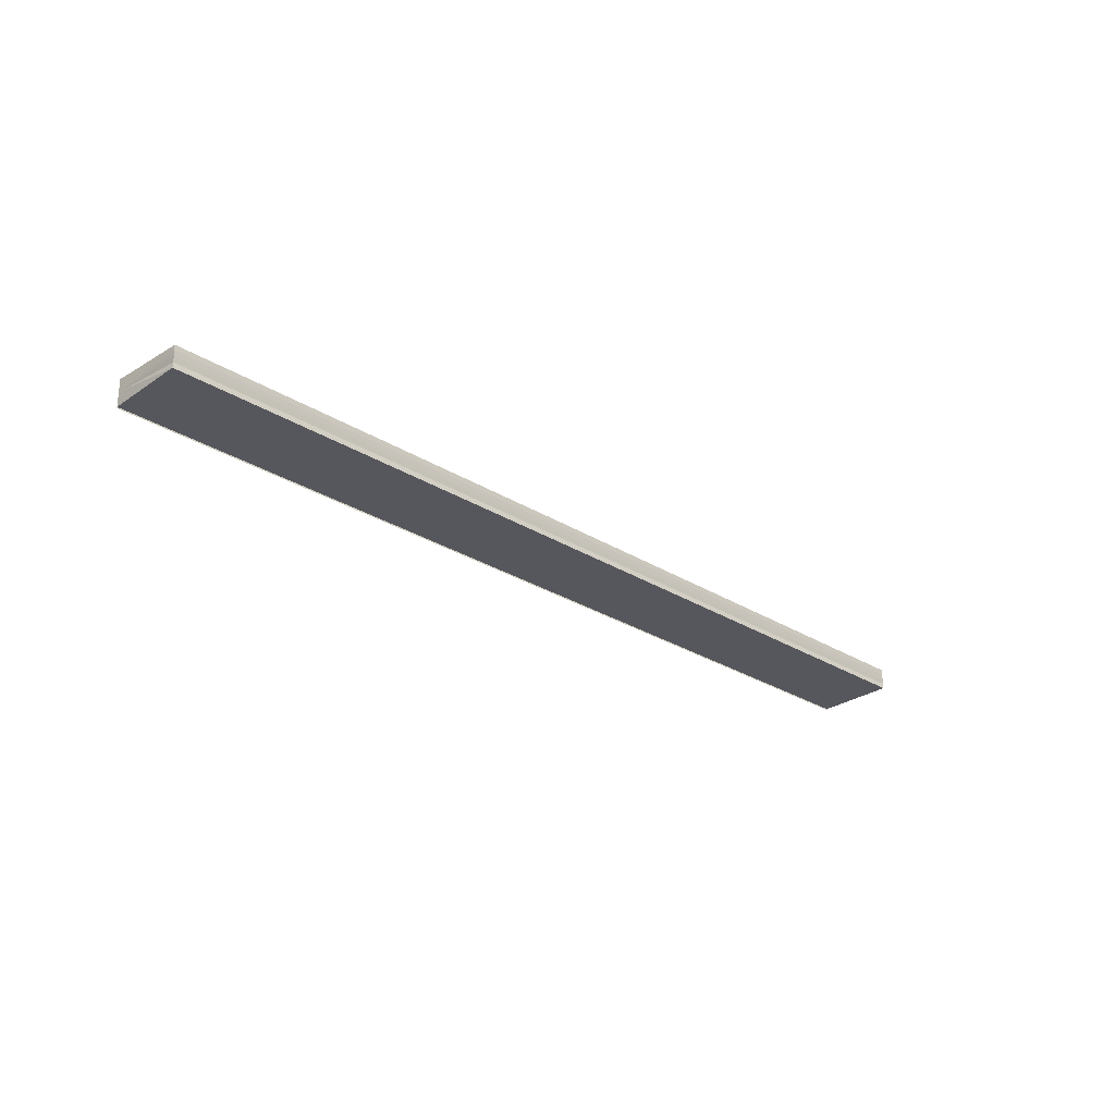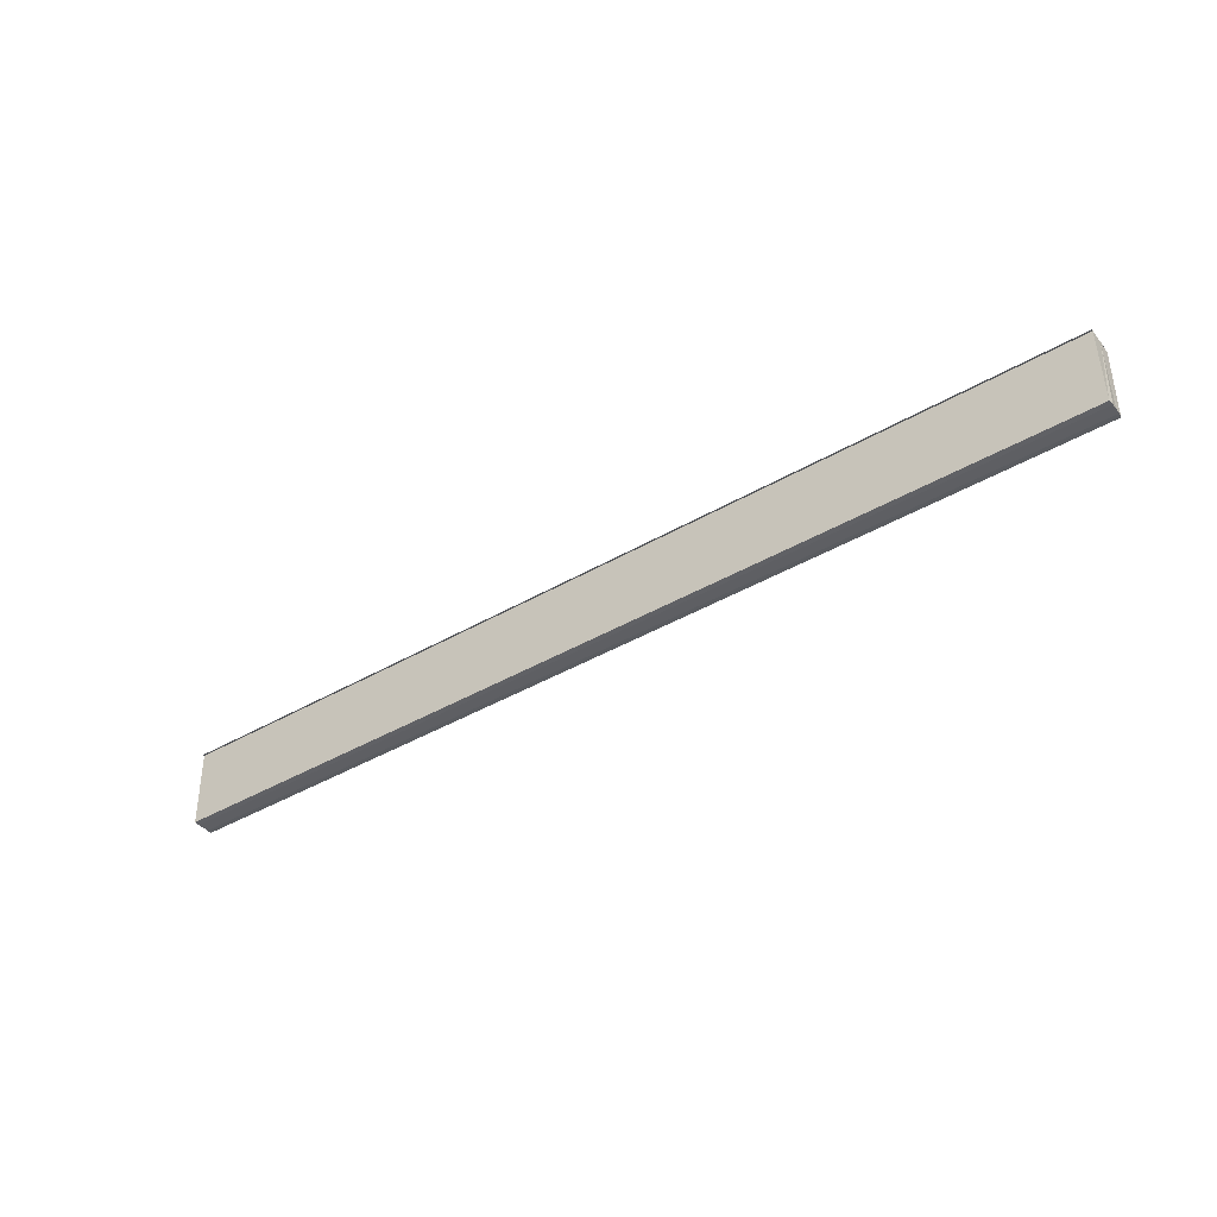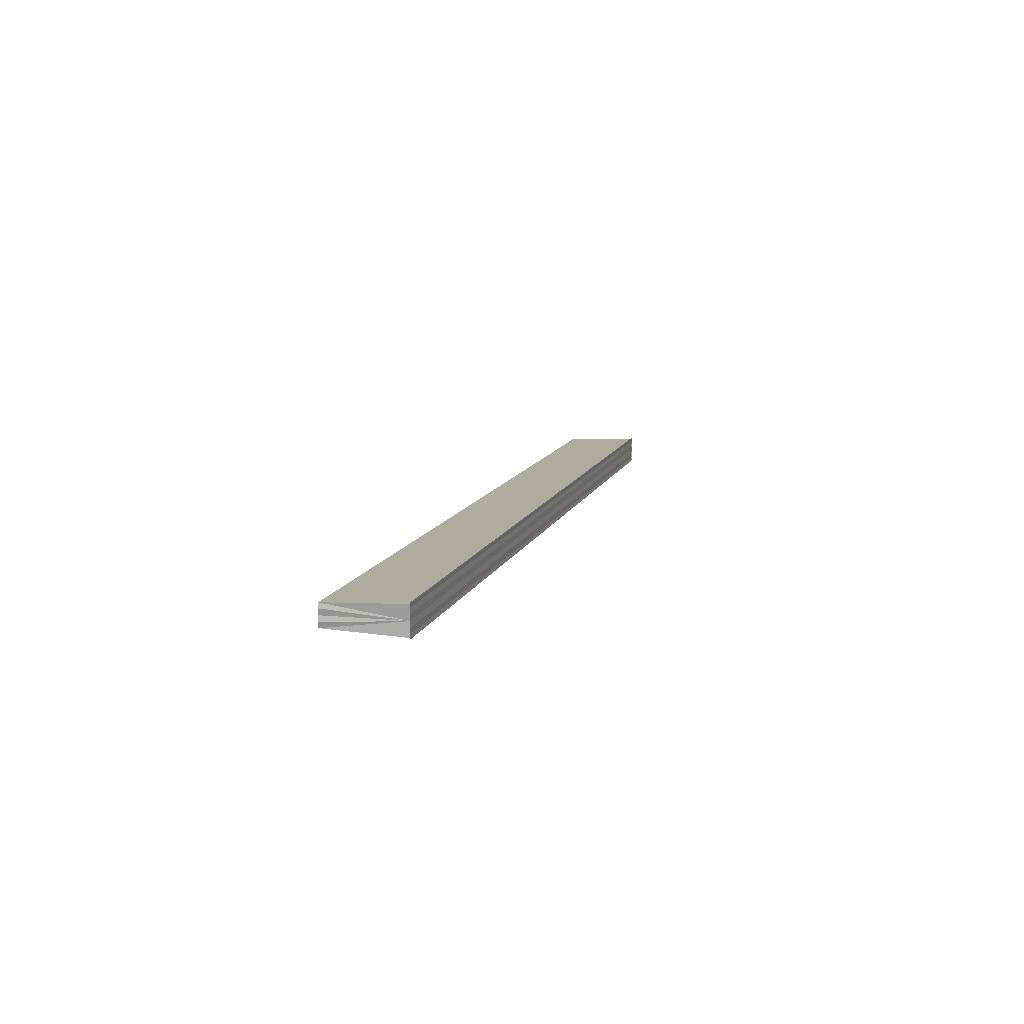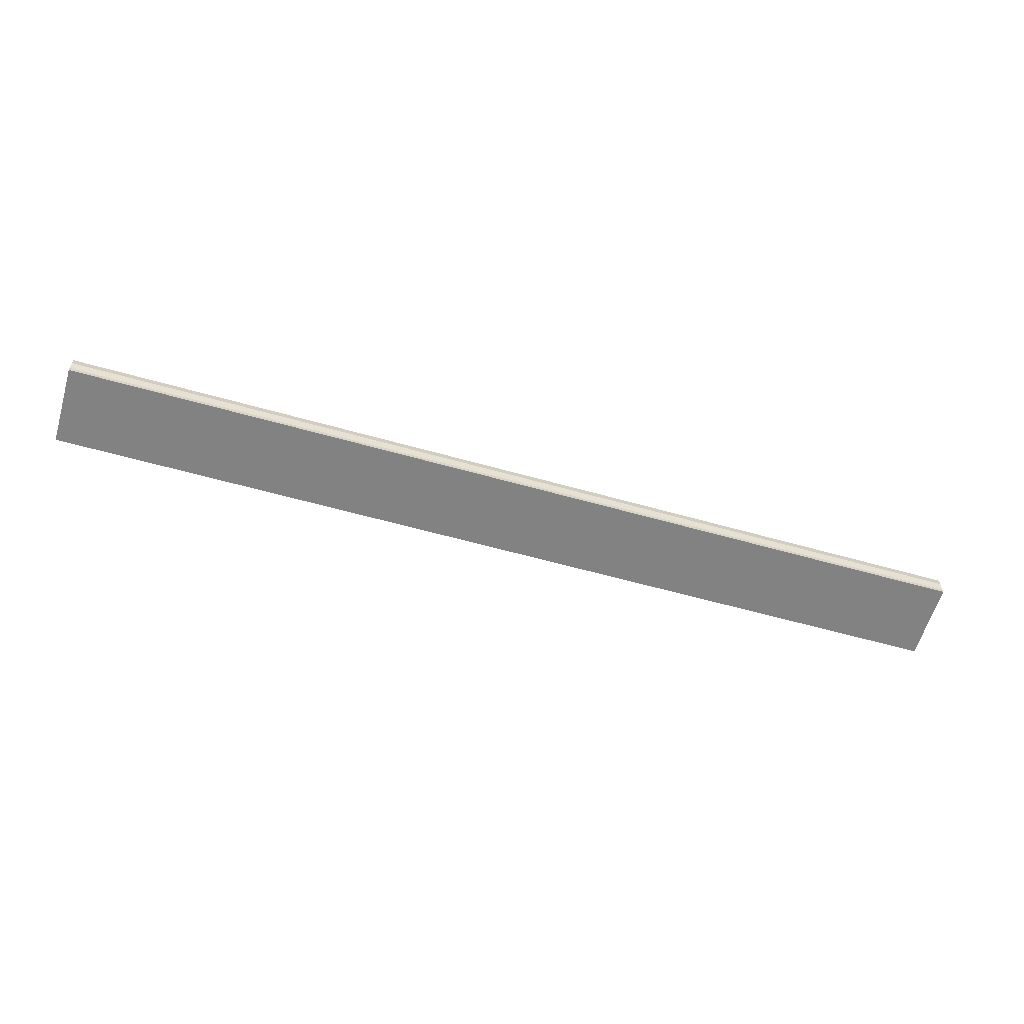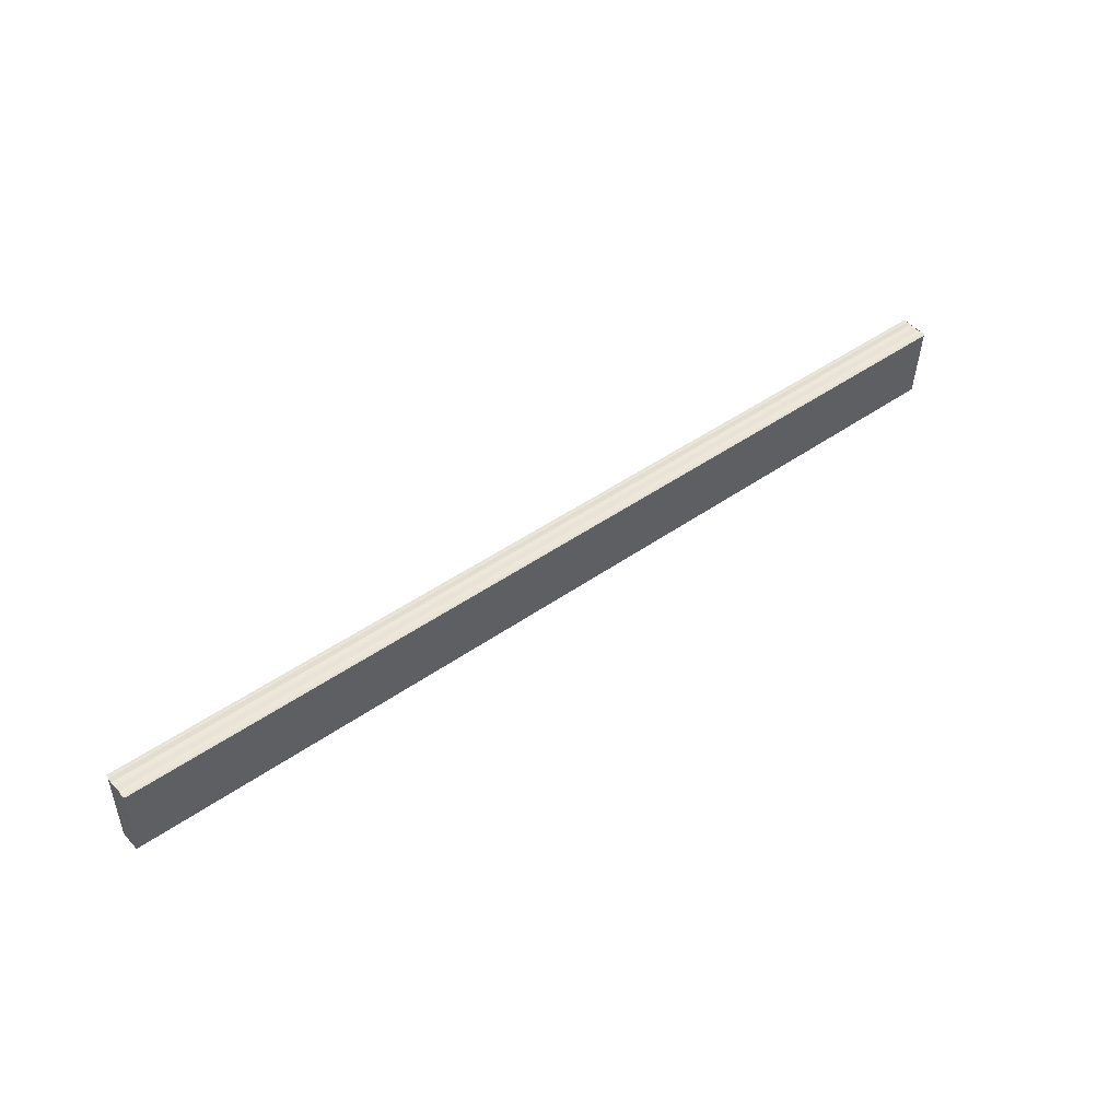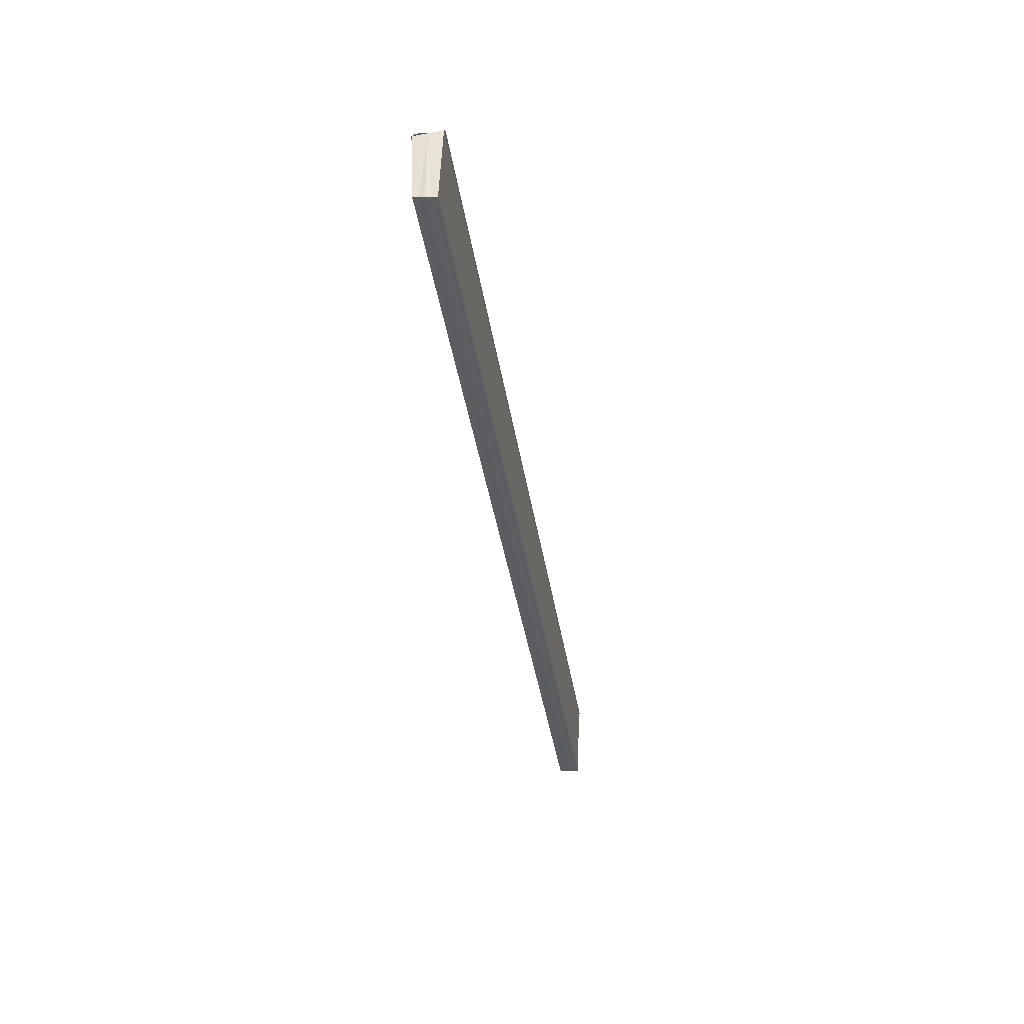
<metadata>
{"format":"obj","ext":"obj","renderer":"f3d","projection":"perspective","resolution":1024,"background":"white","views":[{"elev":-26.2,"azim":-45.0,"up":"+Z"},{"elev":-42.0,"azim":-145.1,"up":"+Y"},{"elev":10.6,"azim":104.5,"up":"+Z"},{"elev":-58.4,"azim":-16.4,"up":"+Z"},{"elev":46.6,"azim":141.3,"up":"+Y"},{"elev":-37.9,"azim":98.6,"up":"+Y"}]}
</metadata>
<code>
o 14279
v 2217 1873 7.993
v 2217 1873 7.994
v 2217 1873 7.993
v 2217 1873 7.994
v 2217 1873 7.994
v 2217 1873 7.994
v 2217 1873 7.994
v 2217 1873 7.994
v 2217 1873 7.994
v 2217 1873 7.995
v 2217 1873 7.995
v 2217 1873 7.995
v 2217 1873 7.994
v 2217 1873 7.995
v 2217 1873 7.995
v 2217 1873 7.996
v 2217 1873 7.997
v 2217 1873 7.997
v 2217 1873 7.995
v 2217 1873 7.996
v 2217 1873 7.996
v 2217 1873 7.997
v 2217 1873 7.997
v 2217 1873 7.997
v 2217 1873 7.997
v 2217 1873 7.997
v 2217 1873 7.997
v 2217 1873 7.997
v 2217 1873 7.997
v 2217 1873 7.997
v 2217 1873 7.994
v 2217 1873 7.995
v 2217 1873 7.995
v 2217 1873 7.996
v 2217 1873 7.997
v 2217 1873 7.997
v 2217 1873 7.996
v 2217 1873 7.997
v 2217 1873 7.995
v 2217 1873 7.996
v 2217 1873 7.995
v 2217 1873 7.995
v 2217 1873 7.994
v 2217 1873 7.995
v 2217 1873 7.994
v 2217 1873 7.995
v 2217 1873 7.995
v 2217 1873 7.995
v 2217 1873 7.996
v 2217 1873 7.995
v 2217 1873 7.997
v 2217 1873 7.996
v 2217 1873 7.994
v 2217 1873 7.994
v 2217 1873 7.994
v 2217 1873 7.993
v 2217 1873 7.993
v 2217 1873 7.993
v 2217 1873 7.994
v 2217 1873 7.997
v 2217 1873 7.997
v 2217 1873 7.997
v 2217 1873 7.997
v 2217 1873 7.997
v 2217 1873 7.997
f 1 2 3
f 3 4 5
f 6 4 7
f 8 9 6
f 10 8 6
f 11 8 10
f 12 11 10
f 12 7 13
f 12 13 14
f 12 14 15
f 12 15 16
f 12 16 17
f 12 17 18
f 19 11 12
f 20 19 12
f 21 19 20
f 22 21 20
f 23 21 22
f 24 23 22
f 25 23 26
f 27 28 26
f 26 29 30
f 19 31 4
f 19 32 31
f 19 33 32
f 19 34 33
f 19 35 34
f 19 36 35
f 37 35 38
f 39 40 37
f 41 42 39
f 43 44 41
f 45 46 43
f 46 47 48
f 47 49 50
f 49 51 52
f 53 54 55
f 53 56 55
f 55 57 58
f 55 31 59
f 60 61 62
f 63 61 64
f 62 36 65
f 64 36 65

</code>
